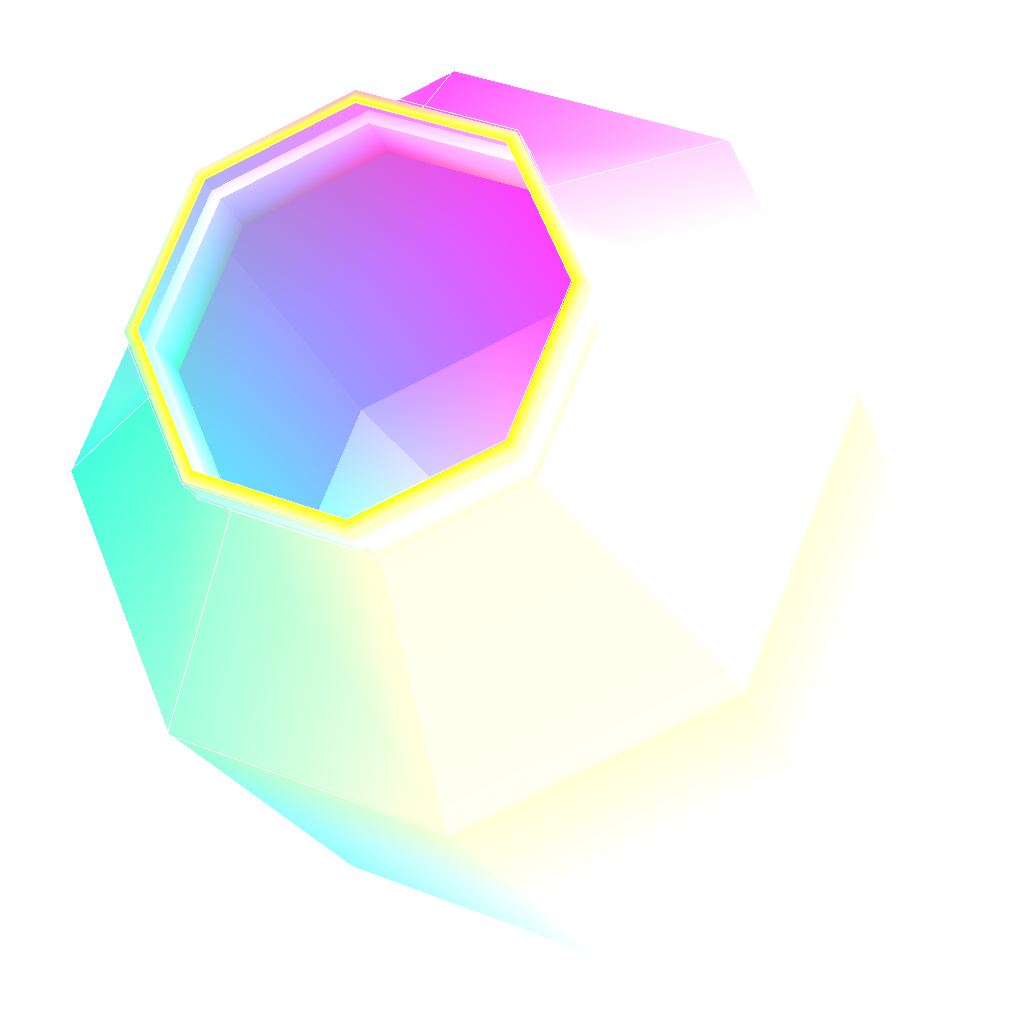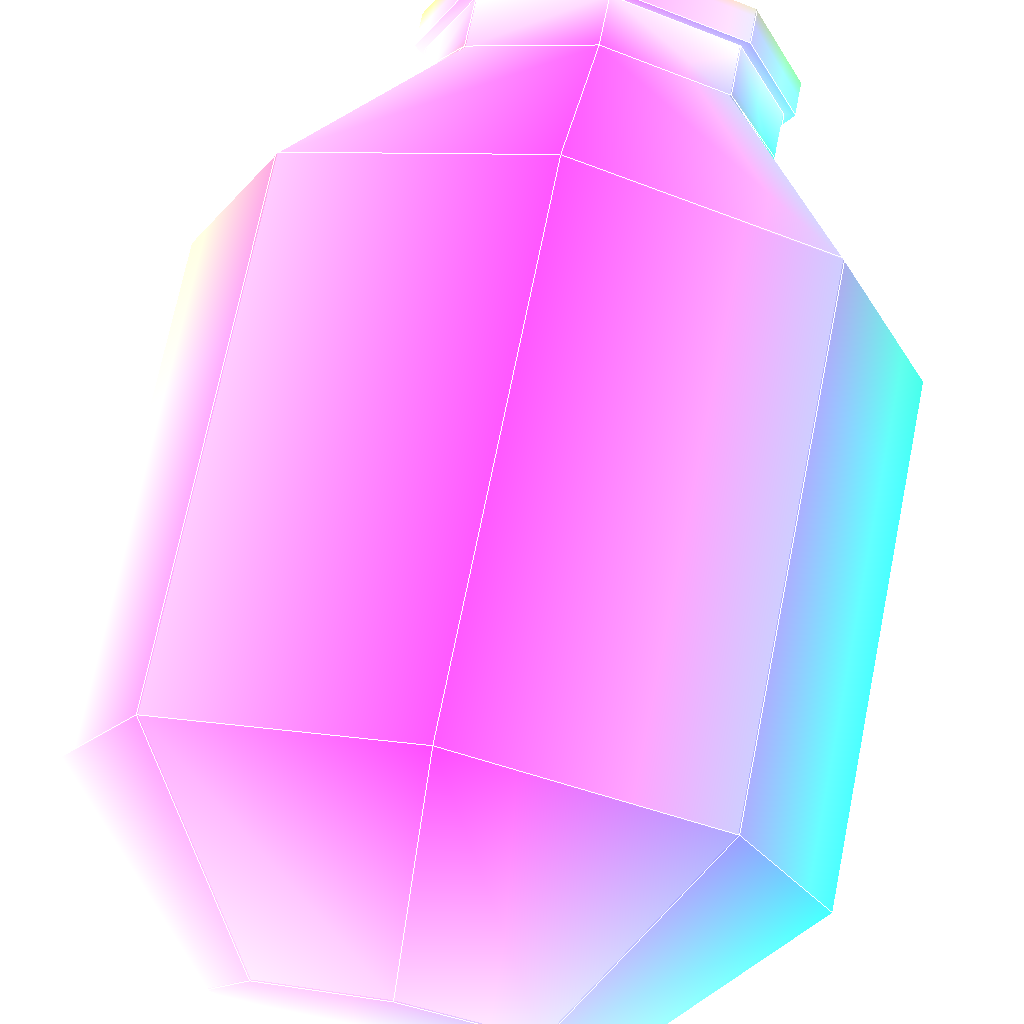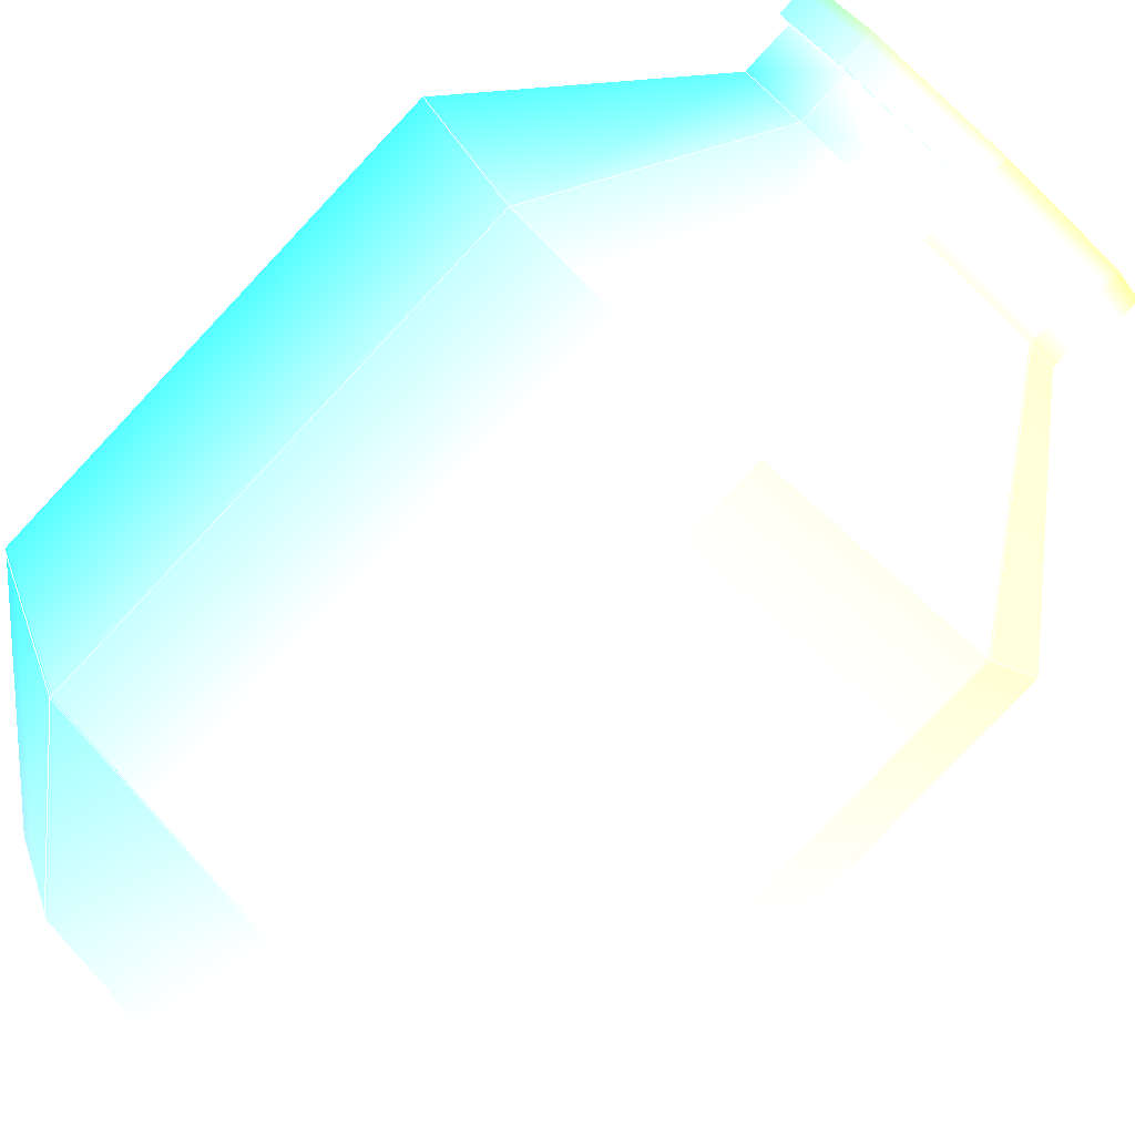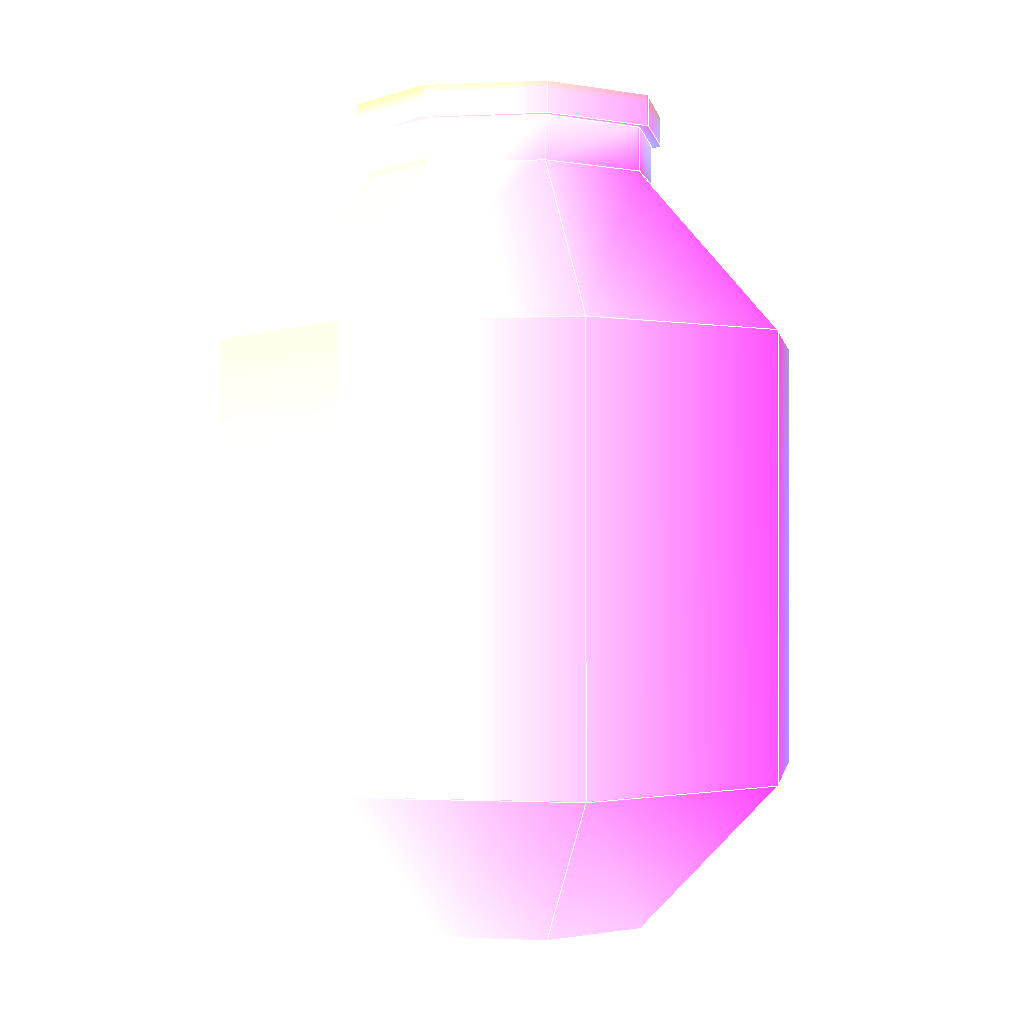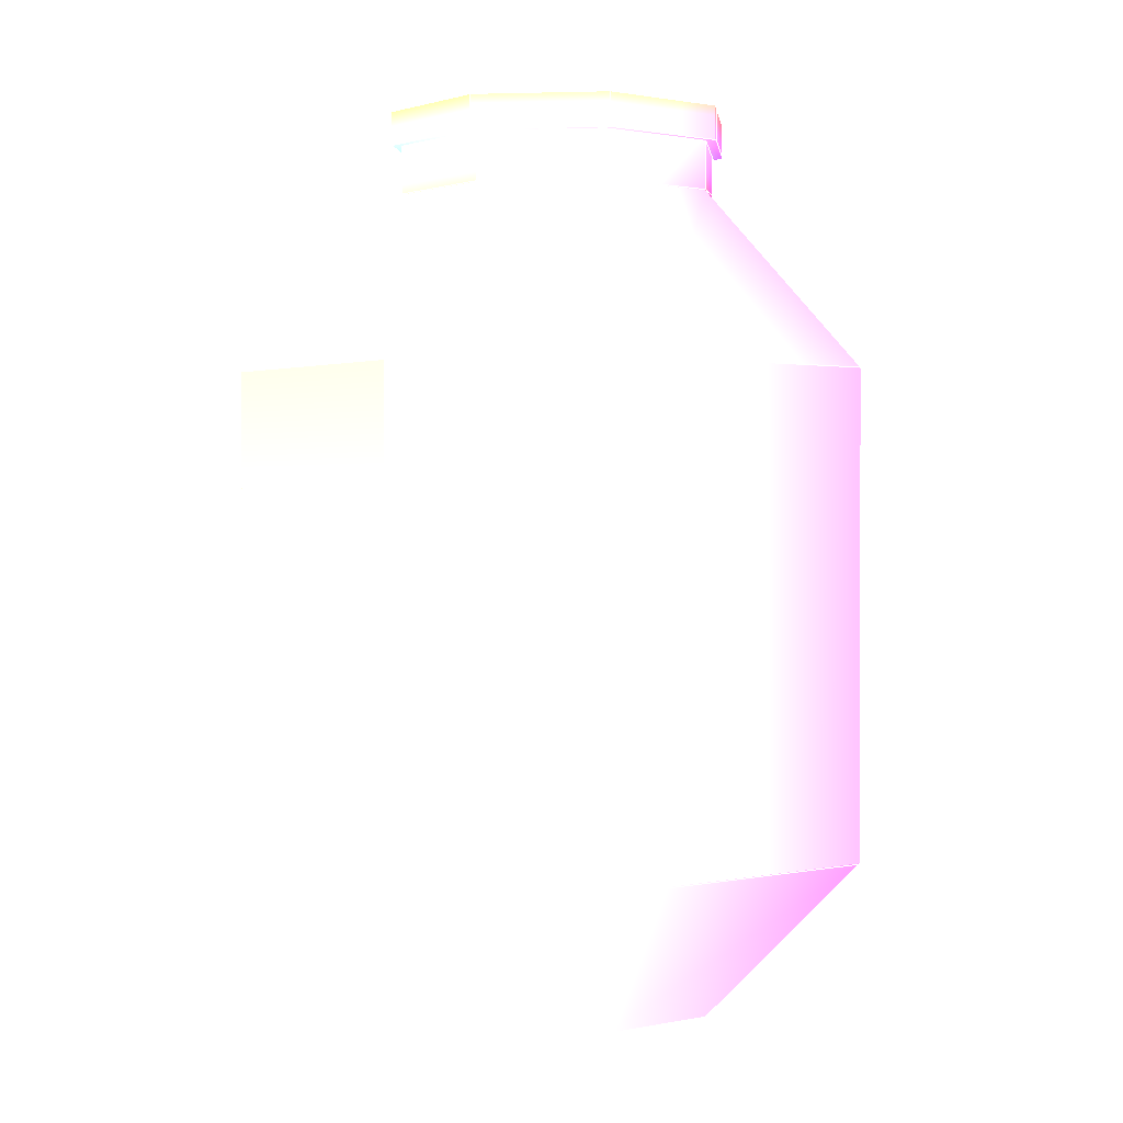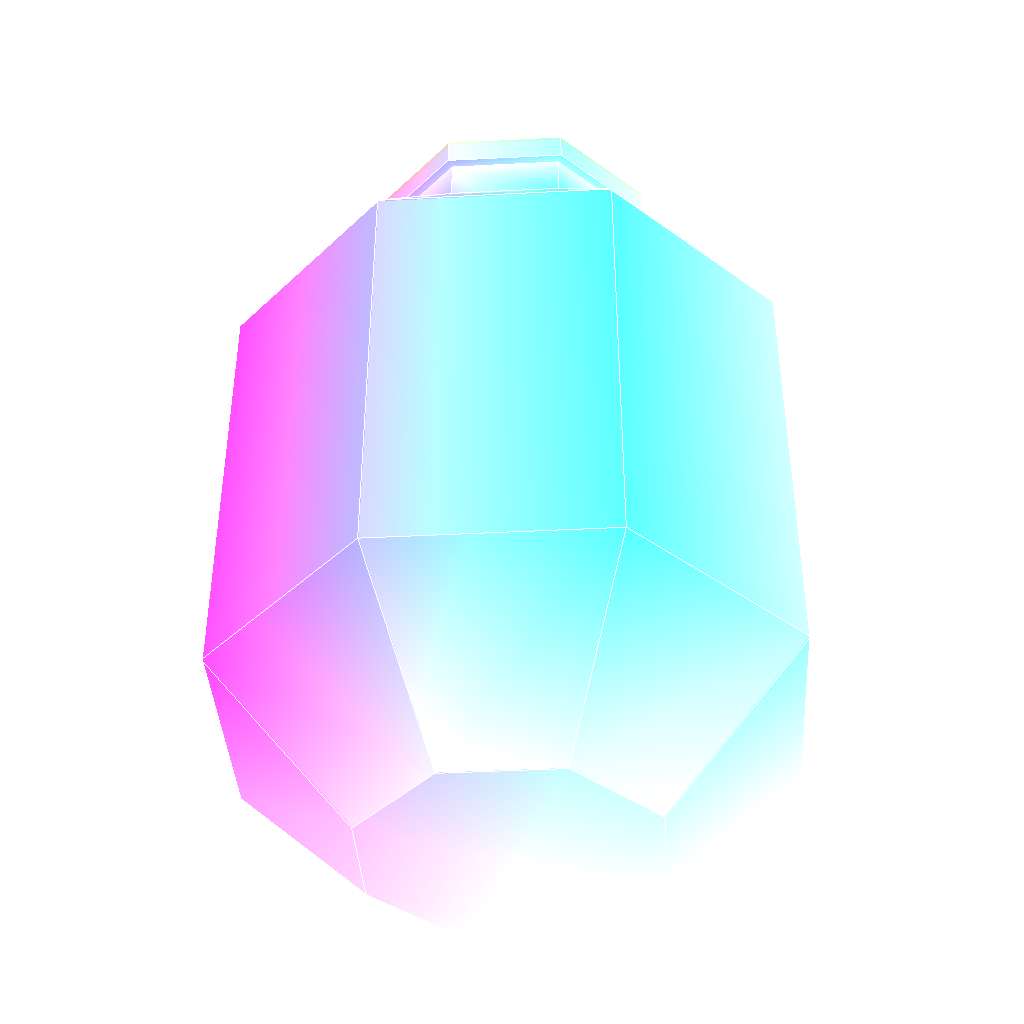
<metadata>
{"format":"obj","ext":"obj","renderer":"f3d","projection":"perspective","resolution":1024,"background":"white","views":[{"elev":-20.1,"azim":-165.1,"up":"+Z"},{"elev":72.4,"azim":11.5,"up":"+Z"},{"elev":-79.2,"azim":136.7,"up":"+Z"},{"elev":-0.6,"azim":-57.7,"up":"+Y"},{"elev":1.1,"azim":-105.8,"up":"+Y"},{"elev":-40.8,"azim":71.1,"up":"+Y"}]}
</metadata>
<code>
o shpmod_carbon_splitter
v -9.009 -2.497 -0.008795 0.847 0.7372 0.9843
v -8.713 -2.497 0.7046 0.8157 0.6393 0.9843
v -8 -1.995 1.066 0.7372 0.549 0.9725
v -8.76 -1.995 0.7511 0.8353 0.6118 0.9725
v -8.76 -2.204 0.7511 0.8274 0.6236 0.9764
v -9.075 -1.995 -0.008789 0.8745 0.7372 0.9725
v -9.075 -2.204 -0.008789 0.8627 0.7372 0.9764
v -8.712 -2.206 0.703 0.8235 0.6276 0.9804
v -8 -1.989 0.9912 0.7372 0.5608 0.9764
v -8.707 -1.989 0.6983 0.8313 0.6197 0.9764
v -7.287 -2.497 0.7046 0.6393 0.6393 0.9843
v -8 -2.497 1 0.7372 0.5961 0.9843
v -8 -2.204 1.066 0.7372 0.5647 0.9764
v -7.24 -1.995 0.7511 0.6118 0.6118 0.9725
v -7.24 -2.204 0.7511 0.6236 0.6236 0.9764
v -6.925 -1.995 -0.008789 0.549 0.7372 0.9725
v -6.925 -2.204 -0.008789 0.5647 0.7372 0.9764
v -8 -2.206 0.9979 0.7372 0.5764 0.9804
v -7.288 -2.206 0.703 0.6276 0.6276 0.9804
v -6.993 -2.206 -0.00879 0.5764 0.7372 0.9804
v -7.293 -1.989 0.6983 0.6197 0.6197 0.9764
v -7 -1.989 -0.008789 0.5608 0.7372 0.9764
v -8.713 -2.497 -0.7222 0.8157 0.8157 0.9843
v -8.76 -1.995 -0.7687 0.8353 0.8353 0.9725
v -8.76 -2.204 -0.7687 0.8274 0.8274 0.9764
v -8.712 -2.206 -0.7206 0.8235 0.8235 0.9804
v -9.007 -2.206 -0.00879 0.8588 0.7372 0.9804
v -8.707 -1.989 -0.7159 0.8313 0.8313 0.9764
v -9 -1.989 -0.008789 0.8666 0.7372 0.9764
v -6.991 -2.497 -0.008795 0.5961 0.7372 0.9843
v -7.287 -2.497 -0.7222 0.6393 0.8157 0.9843
v -8 -2.497 -1.018 0.7372 0.847 0.9843
v -8 -1.995 -1.083 0.7372 0.8745 0.9725
v -8 -2.204 -1.083 0.7372 0.8627 0.9764
v -7.24 -1.995 -0.7687 0.6118 0.8353 0.9725
v -7.24 -2.204 -0.7687 0.6236 0.8274 0.9764
v -8 -2.206 -1.015 0.7372 0.8588 0.9804
v -7.288 -2.206 -0.7206 0.6276 0.8235 0.9804
v -8 -1.989 -1.009 0.7372 0.8666 0.9764
v -7.293 -1.989 -0.7159 0.6197 0.8313 0.9764
v -10.01 -3.597 -0 0.8784 0.7333 0.9725
v -9.421 -3.597 1.421 0.8392 0.6079 0.9725
v -6.579 -3.597 1.421 0.6079 0.6079 0.9725
v -8 -3.597 2.009 0.7372 0.5412 0.9725
v -9.421 -3.597 -1.421 0.8392 0.8392 0.9725
v -5.991 -3.597 -0 0.5451 0.7333 0.9725
v -6.579 -3.597 -1.421 0.6079 0.8392 0.9725
v -8 -3.597 -2.009 0.7372 0.8784 0.9725
v -10.01 -6.504 -1e-06 0.8235 0.7333 0.9882
v -9.42 -6.504 1.42 0.8 0.6628 0.9882
v -6.58 -6.504 1.42 0.6628 0.6628 0.9882
v -8 -6.504 2.009 0.7372 0.6276 0.9882
v -9.42 -6.504 -1.42 0.8 0.8 0.9882
v -5.991 -6.504 -1e-06 0.6276 0.7333 0.9882
v -6.58 -6.504 -1.42 0.6628 0.8 0.9882
v -8 -6.504 -2.009 0.7372 0.8235 0.9921
v -9.005 -7.508 -2e-06 0.7764 0.7333 0.996
v -8.711 -7.508 0.7107 0.7647 0.702 0.996
v -7.289 -7.508 0.7107 0.702 0.702 0.996
v -8 -7.508 1.005 0.7372 0.6902 0.996
v -8.711 -7.508 -0.7107 0.7647 0.7647 1
v -6.995 -7.508 -2e-06 0.6902 0.7333 0.996
v -7.289 -7.508 -0.7107 0.702 0.7647 1
v -8 -7.508 -1.005 0.7372 0.7764 1
v -9 -2.499 -0.008789 0.9804 0.7372 0.5882
v -8.707 -2.499 0.6983 0.9176 0.455 0.5843
v -8 -1.999 1.058 0.7372 0.3686 0.4667
v -8.754 -1.999 0.7455 0.8941 0.5137 0.4667
v -8.754 -2.199 0.7455 0.8941 0.5137 0.9137
v -9.067 -1.999 -0.008789 0.949 0.7372 0.4667
v -9.067 -2.199 -0.008789 0.949 0.7372 0.9137
v -8.707 -2.199 0.6983 0.8588 0.5764 0.9568
v -8 -1.999 0.9912 0.7372 0.7372 0
v -8.707 -1.999 0.6983 0.7372 0.7372 0
v -7.293 -2.499 0.6983 0.455 0.455 0.5843
v -8 -2.499 0.9912 0.7372 0.2235 0.5843
v -8 -2.199 1.058 0.7372 0.3686 0.9137
v -7.246 -1.999 0.7455 0.5137 0.5137 0.4667
v -7.246 -2.199 0.7455 0.5137 0.5137 0.9137
v -6.933 -1.999 -0.008789 0.3686 0.7372 0.4667
v -6.933 -2.199 -0.008789 0.3686 0.7372 0.9137
v -8 -2.199 0.9912 0.7372 0.4863 0.9568
v -7.293 -2.199 0.6983 0.5764 0.5764 0.9568
v -7 -2.199 -0.008789 0.4863 0.7372 0.9568
v -7.293 -1.999 0.6983 0.7372 0.7372 0
v -7 -1.999 -0.008789 0.7372 0.7372 0
v -8.707 -2.499 -0.7159 0.9176 0.9176 0.5882
v -8.754 -1.999 -0.763 0.8941 0.8941 0.4667
v -8.754 -2.199 -0.763 0.8941 0.8941 0.9137
v -8.707 -2.199 -0.7159 0.8588 0.8588 0.9568
v -9 -2.199 -0.008789 0.9058 0.7372 0.9568
v -8.707 -1.999 -0.7159 0.7372 0.7372 0
v -9 -1.999 -0.008789 0.7372 0.7372 0
v -7 -2.499 -0.008789 0.2235 0.7372 0.5882
v -7.293 -2.499 -0.7159 0.455 0.9176 0.5882
v -8 -2.499 -1.009 0.7372 0.9804 0.5882
v -8 -1.999 -1.075 0.7372 0.949 0.4667
v -8 -2.199 -1.075 0.7372 0.949 0.9137
v -7.246 -1.999 -0.763 0.5137 0.8941 0.4667
v -7.246 -2.199 -0.763 0.5137 0.8941 0.9137
v -8 -2.199 -1.009 0.7372 0.9058 0.9568
v -7.293 -2.199 -0.7159 0.5764 0.8588 0.9568
v -8 -1.999 -1.009 0.7372 0.7372 0
v -7.293 -1.999 -0.7159 0.7372 0.7372 0
v -10 -3.6 -1e-06 0.9882 0.7333 0.6118
v -9.414 -3.6 1.414 0.9215 0.4471 0.6118
v -6.586 -3.6 1.414 0.4471 0.4471 0.6118
v -8 -3.6 2 0.7372 0.1882 0.6118
v -9.414 -3.6 -1.414 0.9215 0.9215 0.6118
v -6 -3.6 -1e-06 0.1843 0.7333 0.6118
v -6.586 -3.6 -1.414 0.4432 0.9215 0.6118
v -8 -3.6 -2 0.7372 0.9882 0.6118
v -10 -6.5 -2e-06 0.9843 0.7372 0.8431
v -9.414 -6.5 1.414 0.9215 0.4471 0.8431
v -6.586 -6.5 1.414 0.4471 0.4471 0.8431
v -8 -6.5 2 0.7372 0.1961 0.8431
v -9.414 -6.5 -1.414 0.9215 0.9215 0.8431
v -6 -6.5 -2e-06 0.1961 0.7372 0.8431
v -6.586 -6.5 -1.414 0.4471 0.9215 0.8431
v -8 -6.5 -2 0.7372 0.9843 0.8431
v -9 -7.5 -2e-06 0.8706 0.7372 0.9764
v -8.707 -7.5 0.7071 0.8313 0.6157 0.9764
v -7.293 -7.5 0.7071 0.6157 0.6157 0.9764
v -8 -7.5 1 0.7372 0.5569 0.9764
v -8.707 -7.5 -0.7071 0.8313 0.8313 0.9764
v -7 -7.5 -2e-06 0.5569 0.7372 0.9764
v -7.293 -7.5 -0.7071 0.6157 0.8313 0.9764
v -8 -7.5 -1 0.7372 0.8706 0.9764
f 65 72 91
f 66 82 72
f 74 67 73
f 71 68 70
f 69 67 68
f 74 70 68
f 72 77 69
f 72 71 91
f 83 94 84
f 82 75 83
f 67 85 73
f 78 81 80
f 67 79 78
f 78 86 85
f 79 82 83
f 81 83 84
f 90 65 91
f 101 87 90
f 97 92 103
f 88 71 70
f 97 89 88
f 88 93 92
f 89 101 90
f 71 90 91
f 94 102 84
f 95 101 102
f 104 97 103
f 81 99 80
f 100 97 99
f 104 80 99
f 102 98 100
f 102 81 84
f 112 87 96
f 106 76 66
f 94 111 95
f 105 66 65
f 109 65 87
f 75 110 94
f 76 107 75
f 95 112 96
f 118 111 110
f 116 107 108
f 120 109 112
f 114 108 106
f 119 112 111
f 113 106 105
f 117 105 109
f 115 110 107
f 125 113 117
f 123 118 115
f 126 119 118
f 116 123 115
f 128 117 120
f 114 124 116
f 127 120 119
f 121 114 113
f 127 123 122
f 65 66 72
f 66 76 82
f 74 68 67
f 71 69 68
f 69 77 67
f 74 93 70
f 72 82 77
f 72 69 71
f 83 75 94
f 82 76 75
f 67 78 85
f 78 79 81
f 67 77 79
f 78 80 86
f 79 77 82
f 81 79 83
f 90 87 65
f 101 96 87
f 97 88 92
f 88 89 71
f 97 98 89
f 88 70 93
f 89 98 101
f 71 89 90
f 94 95 102
f 95 96 101
f 104 99 97
f 81 100 99
f 100 98 97
f 104 86 80
f 102 101 98
f 102 100 81
f 112 109 87
f 106 108 76
f 94 110 111
f 105 106 66
f 109 105 65
f 75 107 110
f 76 108 107
f 95 111 112
f 118 119 111
f 116 115 107
f 120 117 109
f 114 116 108
f 119 120 112
f 113 114 106
f 117 113 105
f 115 118 110
f 125 121 113
f 123 126 118
f 126 127 119
f 116 124 123
f 128 125 117
f 114 122 124
f 127 128 120
f 121 122 114
f 122 121 125
f 125 128 127
f 127 126 123
f 123 124 122
f 122 125 127
l 2 8
l 1 2
l 7 5
l 6 4
l 4 3
l 5 4
l 6 7
l 9 10
l 11 19
l 18 12
l 11 12
l 17 15
l 15 13
l 16 14
l 15 14
l 16 17
l 20 19
l 19 18
l 22 21
l 23 26
l 25 24
l 27 26
l 29 28
l 31 38
l 37 32
l 31 32
l 30 31
l 36 34
l 35 33
l 34 33
l 36 35
l 38 37
l 39 40
l 2 12
l 1 27
l 5 13
l 13 3
l 27 8
l 8 18
l 10 29
l 30 20
l 30 11
l 14 3
l 21 9
l 23 32
l 1 23
l 7 25
l 25 34
l 6 24
l 24 33
l 26 37
l 28 39
l 17 36
l 16 35
l 20 38
l 40 22
l 41 42
l 43 44
l 47 48
l 46 47
l 42 44
l 46 43
l 45 48
l 41 45
l 48 32
l 23 45
l 42 2
l 12 44
l 46 30
l 31 47
l 41 1
l 43 11
l 49 50
l 51 52
l 55 56
l 54 55
l 50 52
l 54 51
l 53 56
l 49 53
l 54 46
l 47 55
l 52 44
l 43 51
l 56 48
l 45 53
l 50 42
l 49 41
l 57 58
l 59 60
l 63 64
l 62 63
l 58 60
l 62 59
l 61 64
l 57 61
l 61 53
l 49 57
l 59 51
l 54 62
l 55 63
l 60 52
l 64 56
l 58 50

</code>
